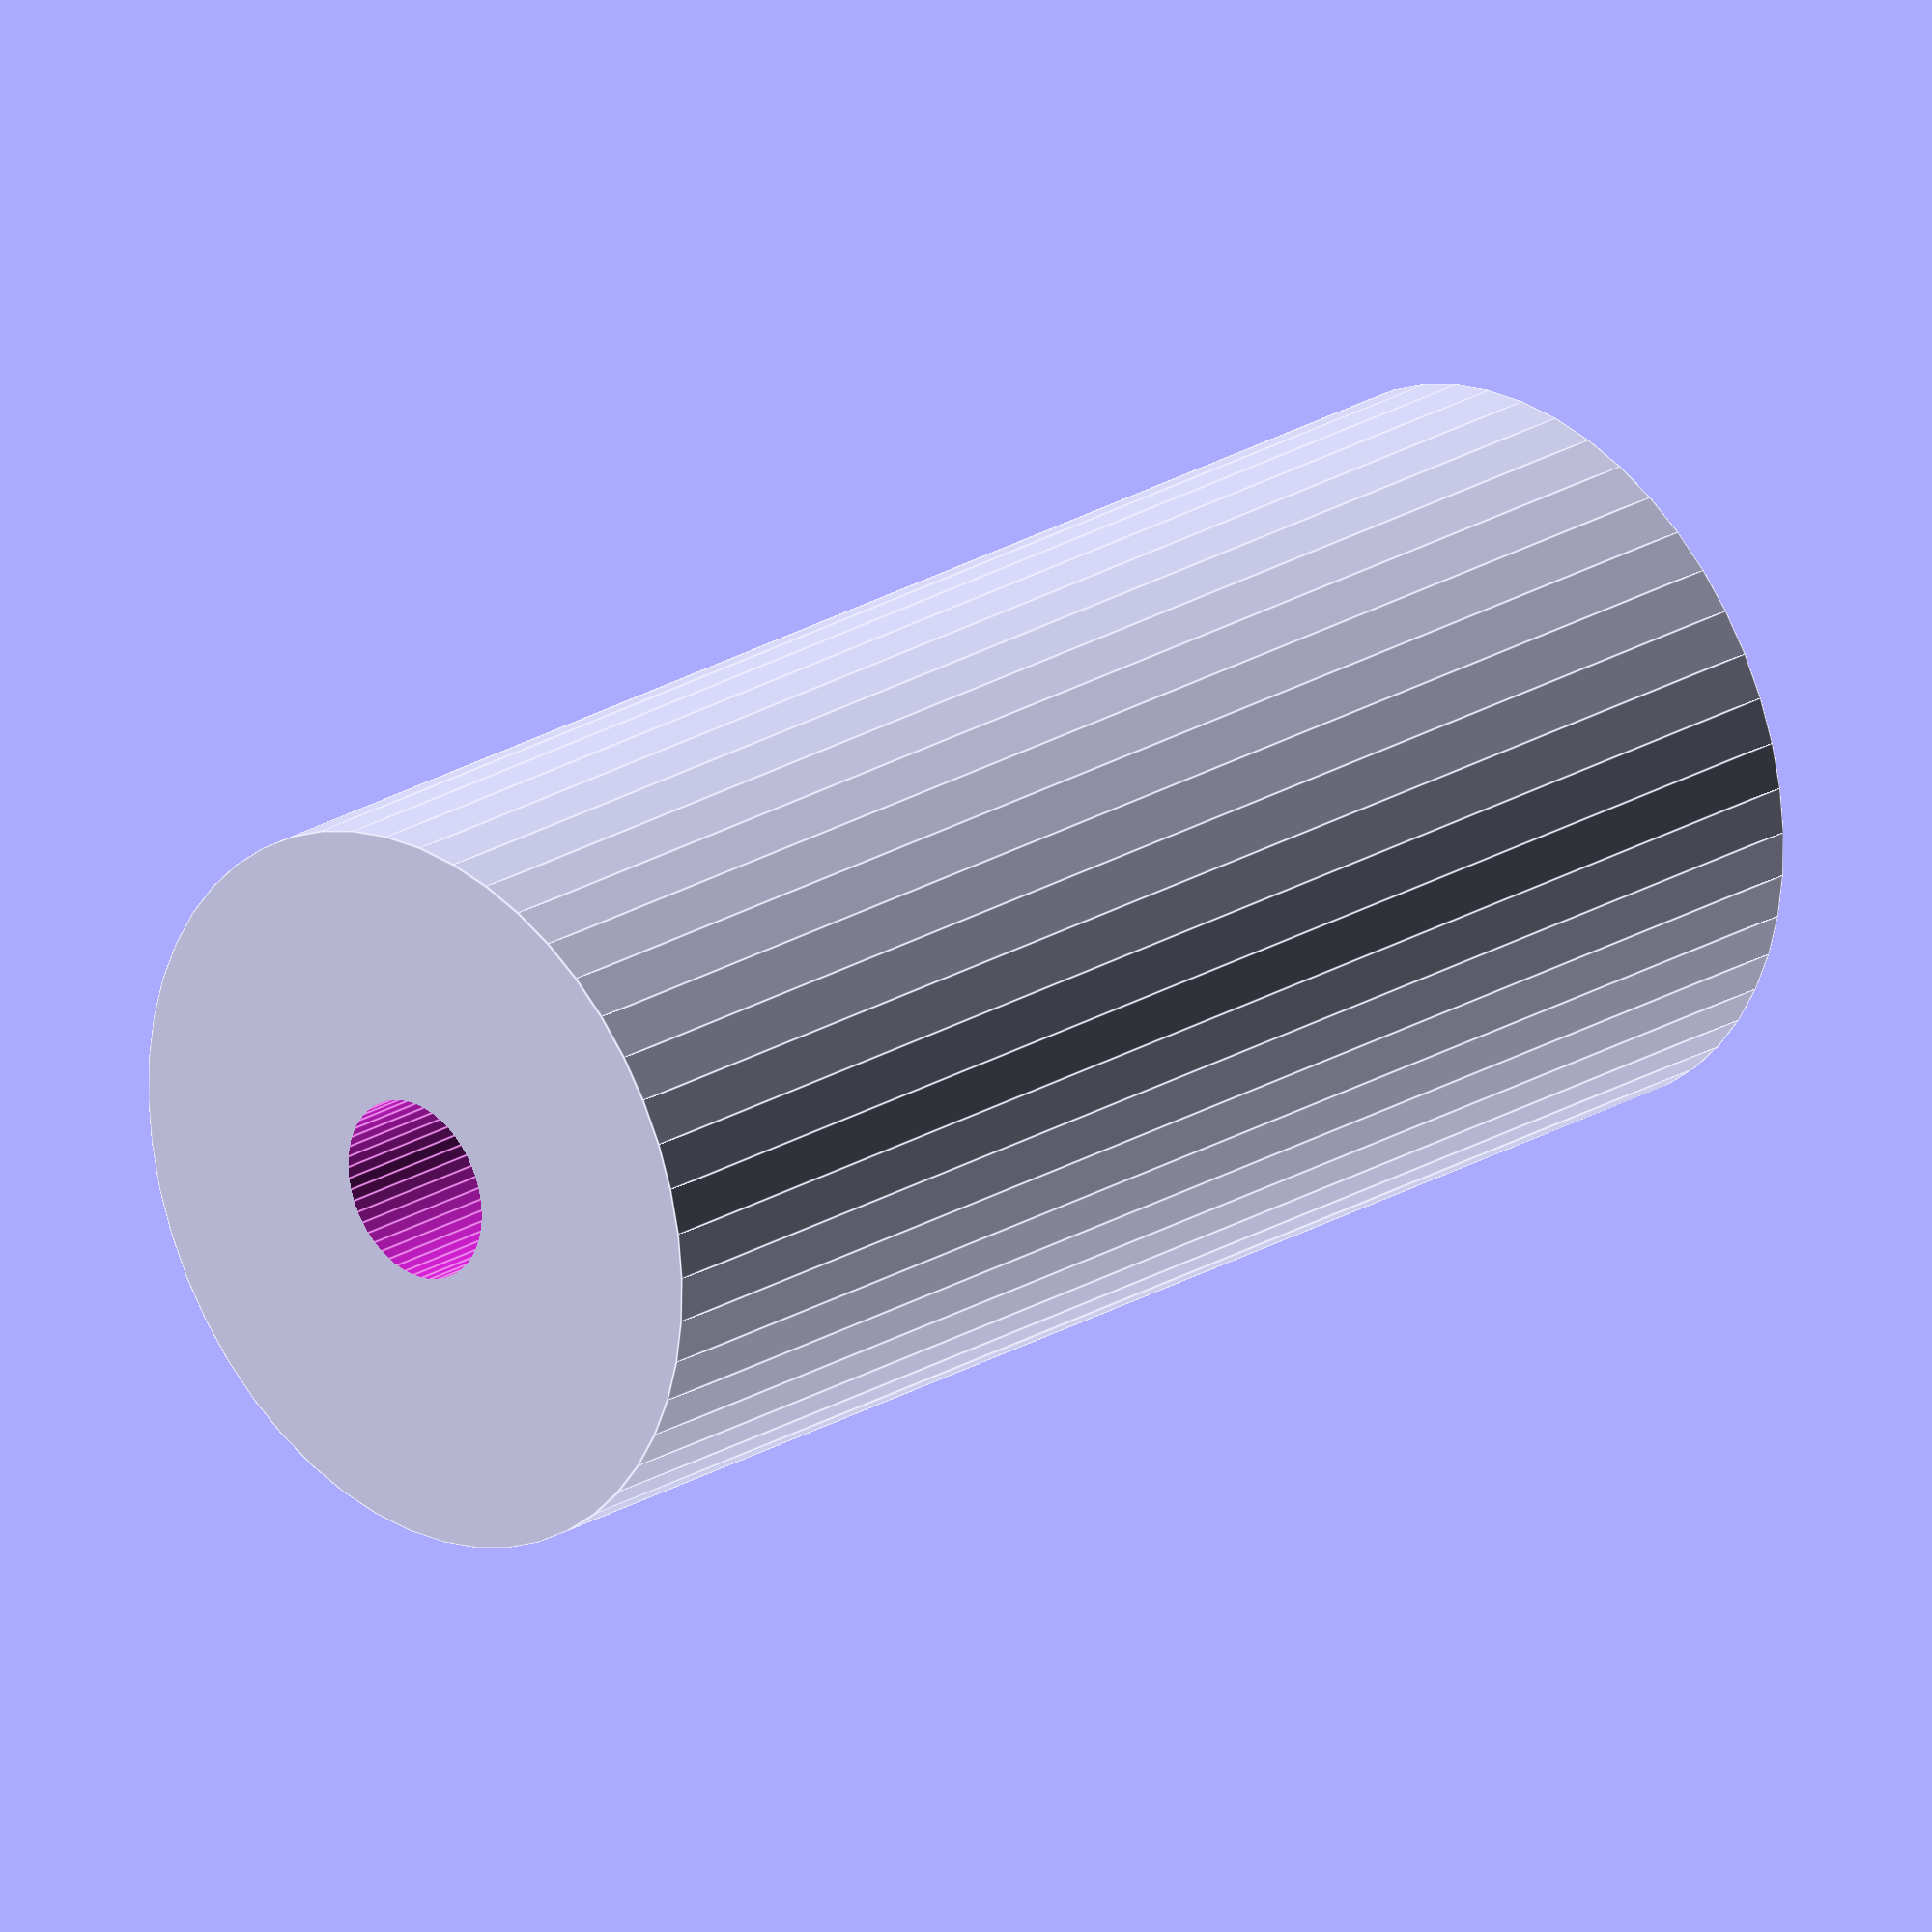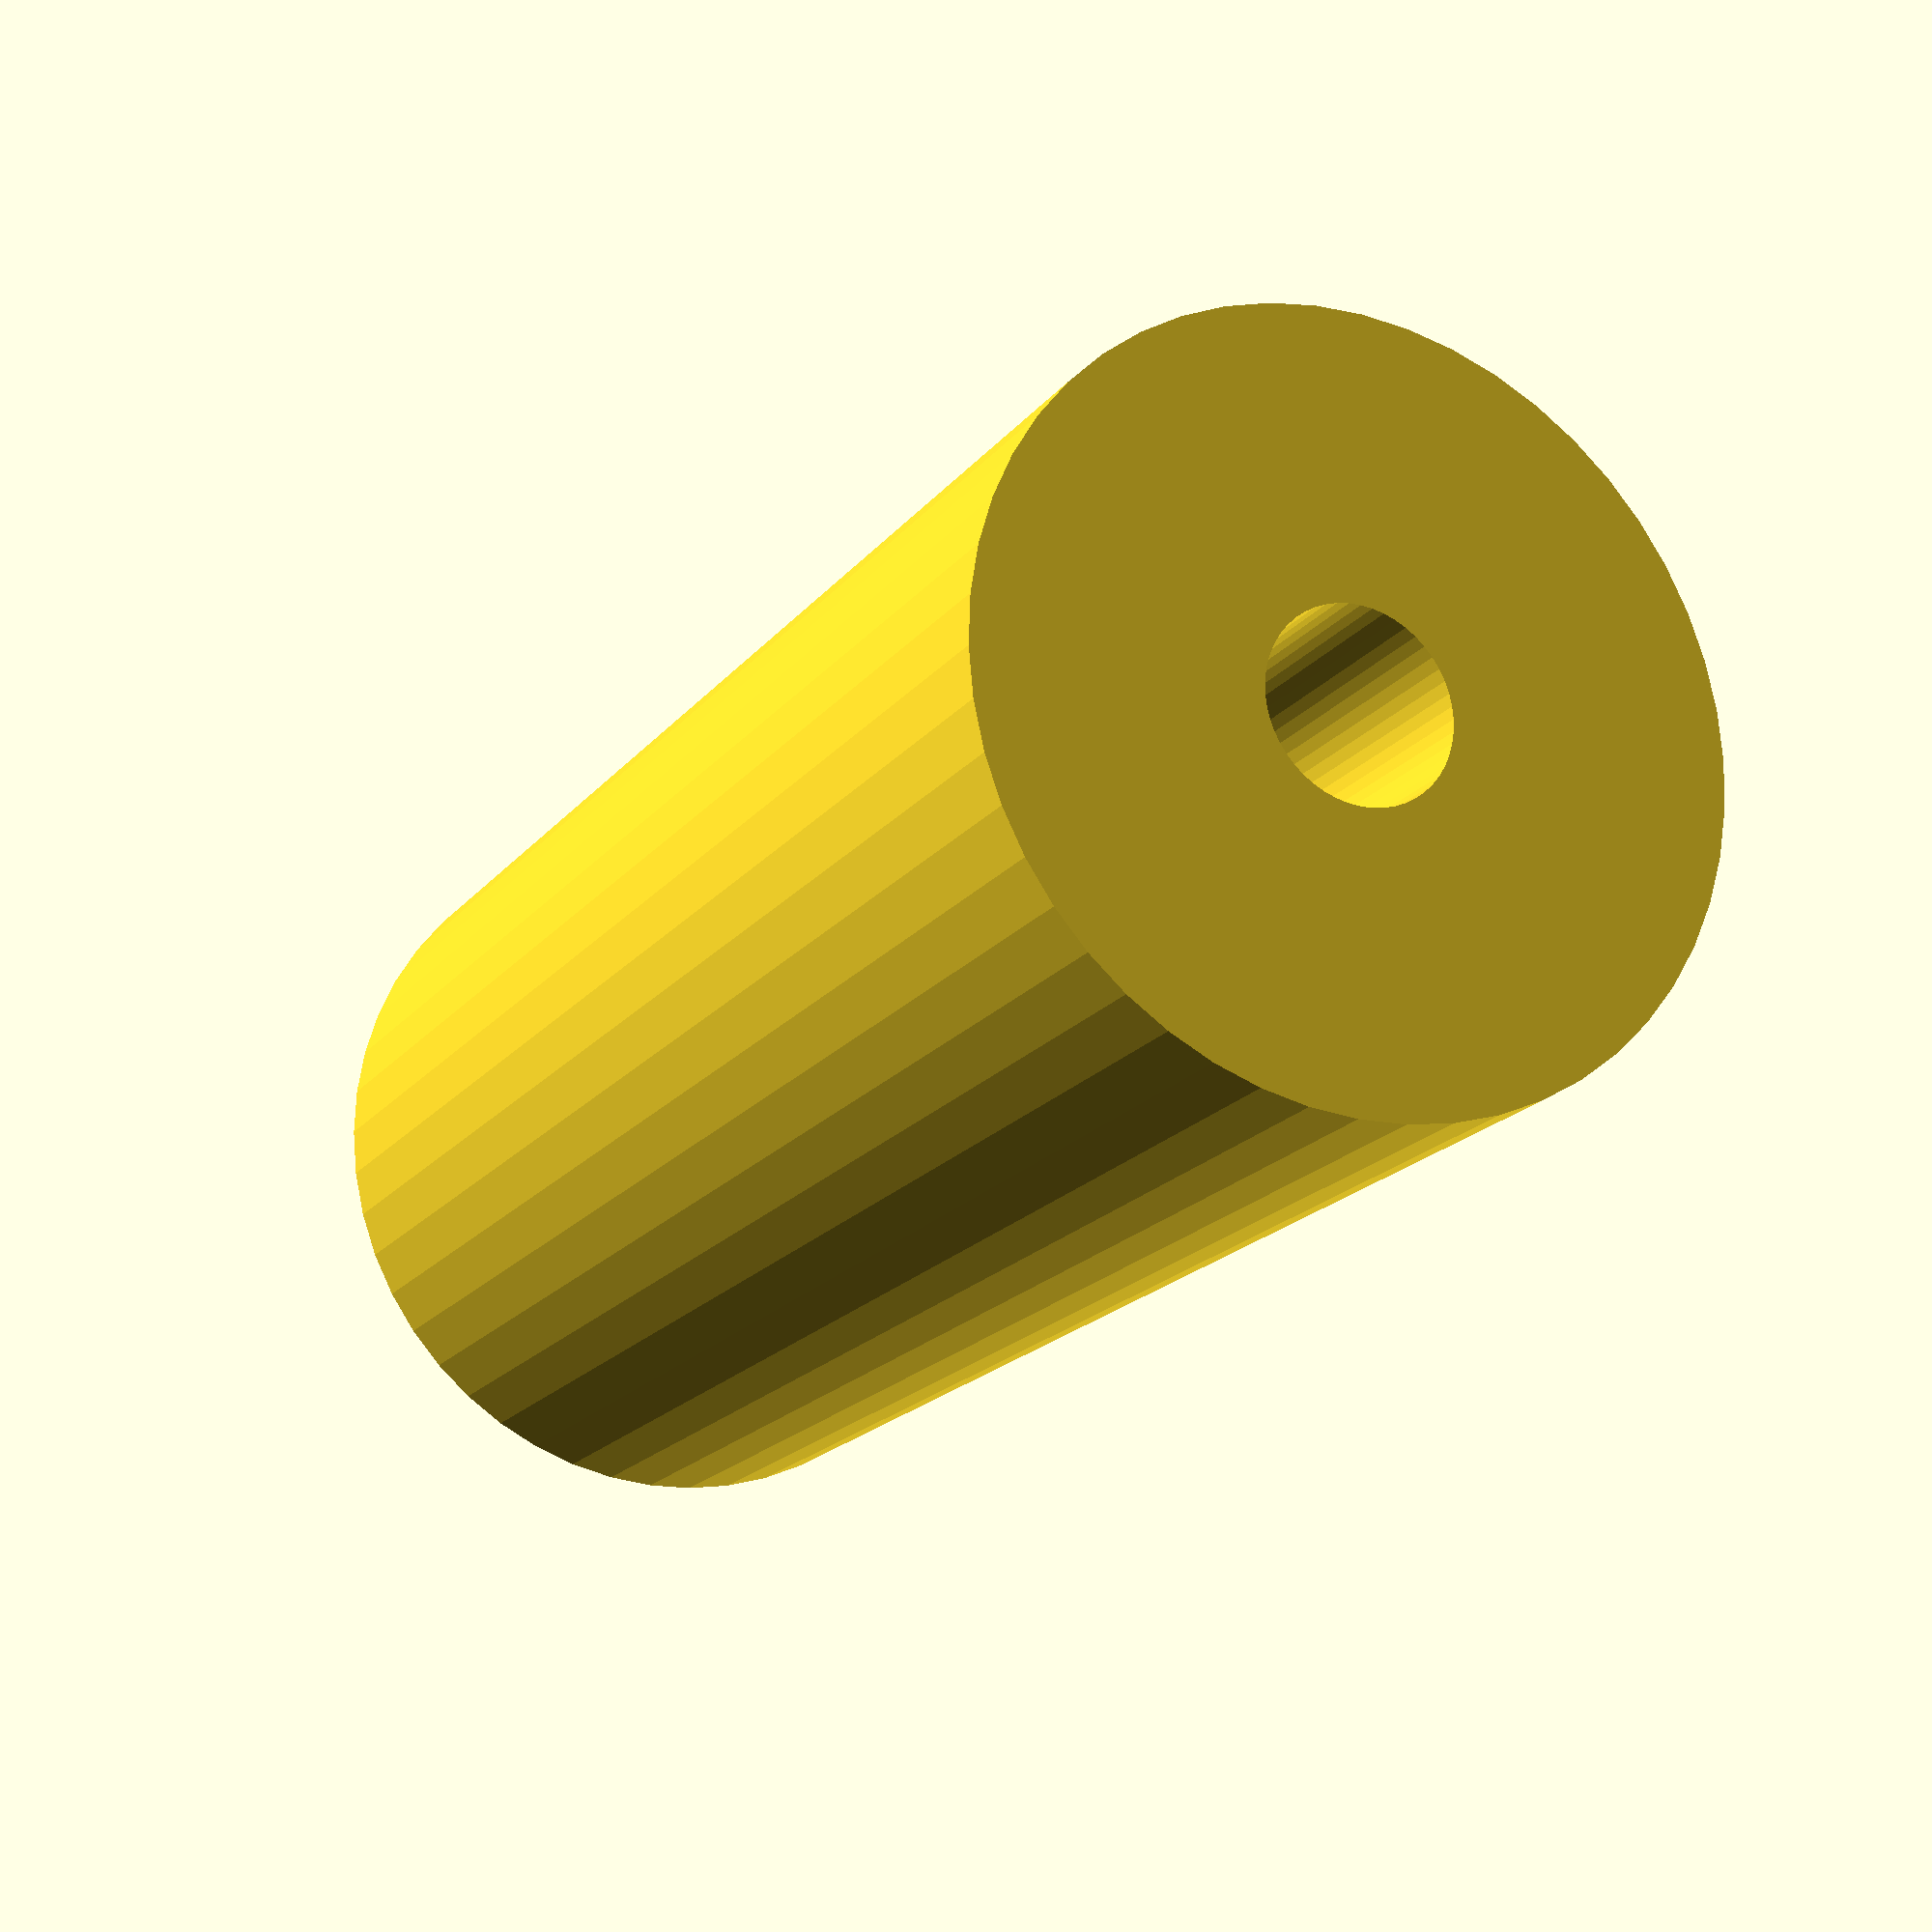
<openscad>
$fn = 50;


difference() {
	union() {
		translate(v = [0, 0, -42.0000000000]) {
			cylinder(h = 84, r = 20.0000000000);
		}
	}
	union() {
		translate(v = [0, 0, -100.0000000000]) {
			cylinder(h = 200, r = 5.0000000000);
		}
	}
}
</openscad>
<views>
elev=156.5 azim=335.9 roll=135.5 proj=o view=edges
elev=198.5 azim=34.4 roll=205.6 proj=p view=wireframe
</views>
